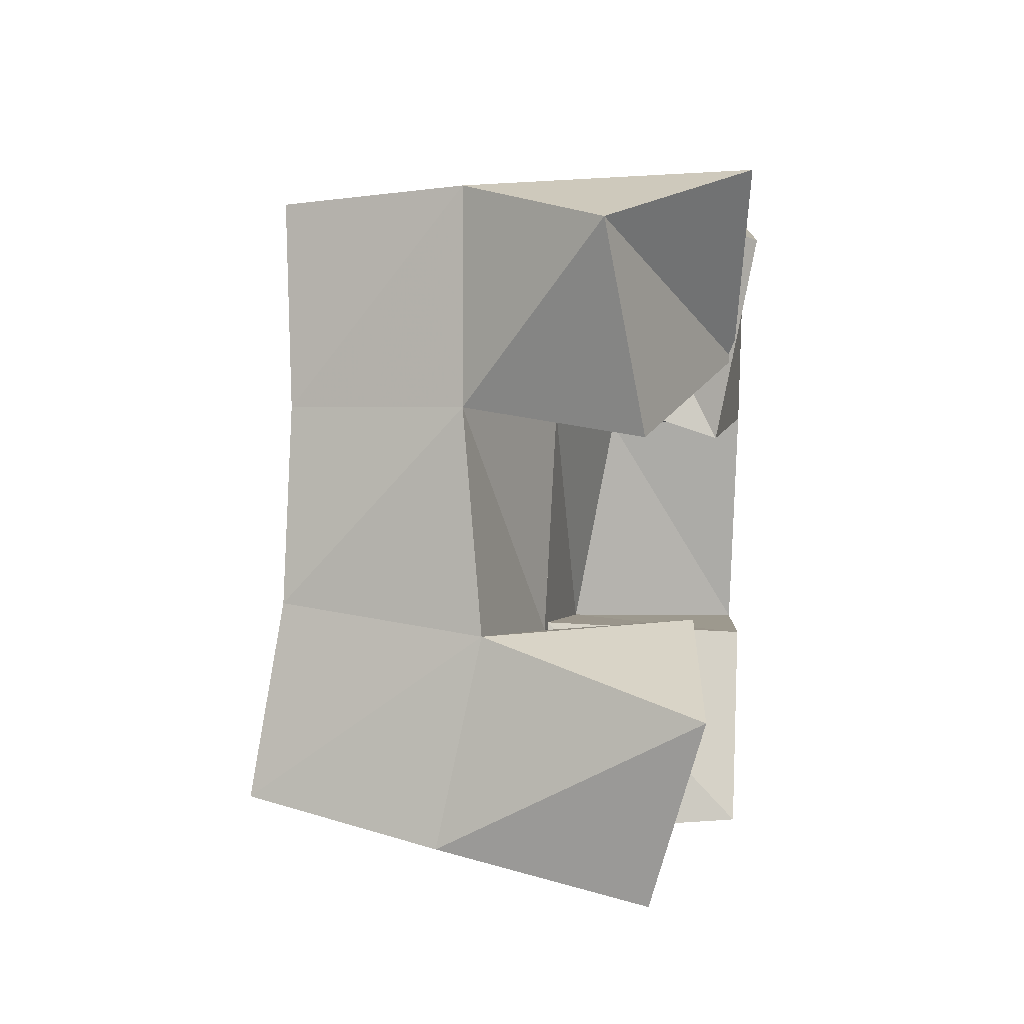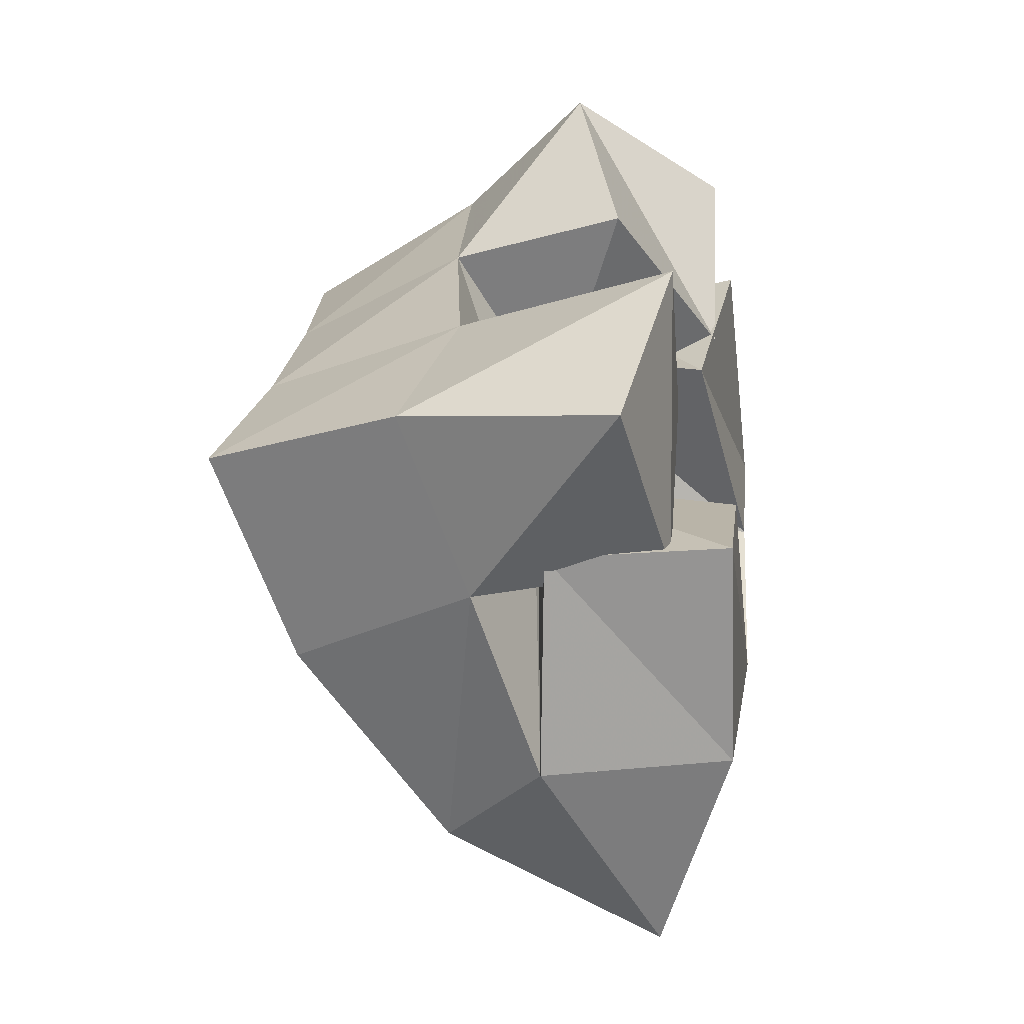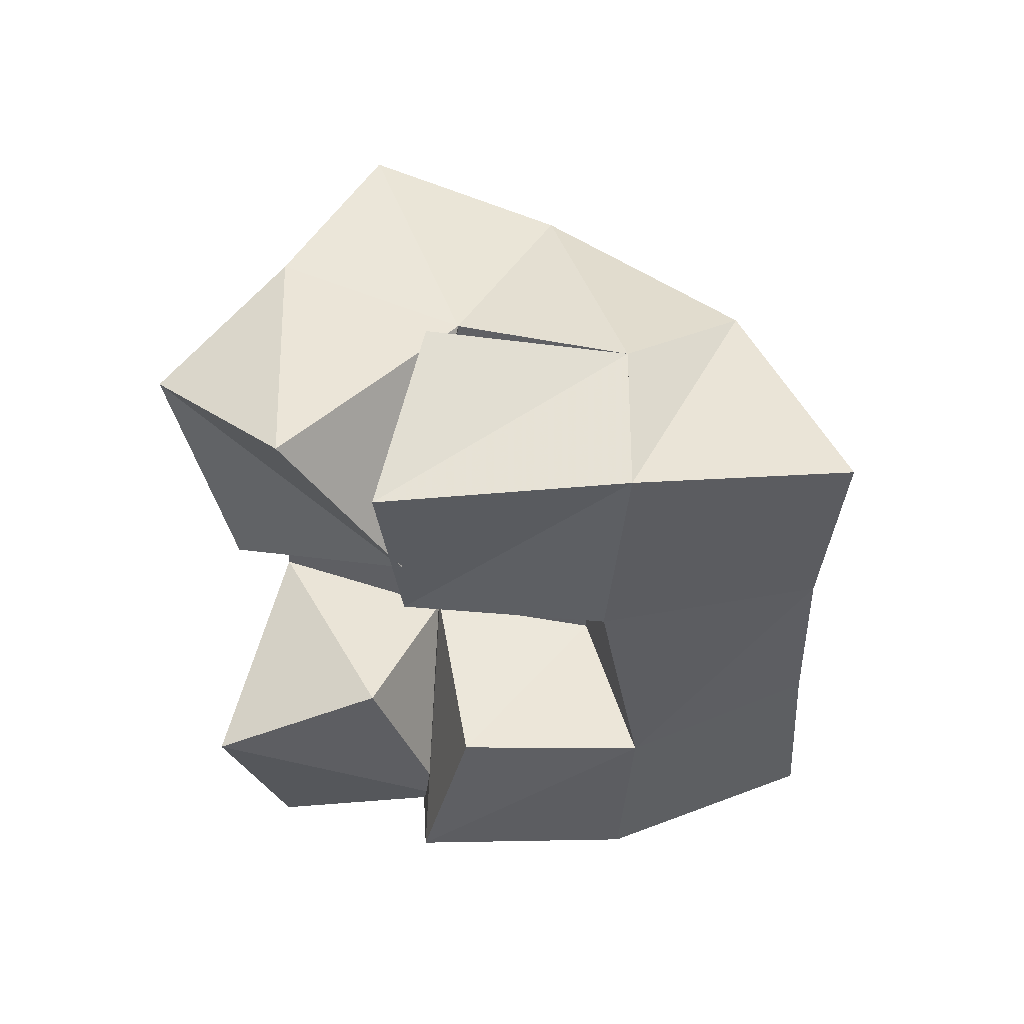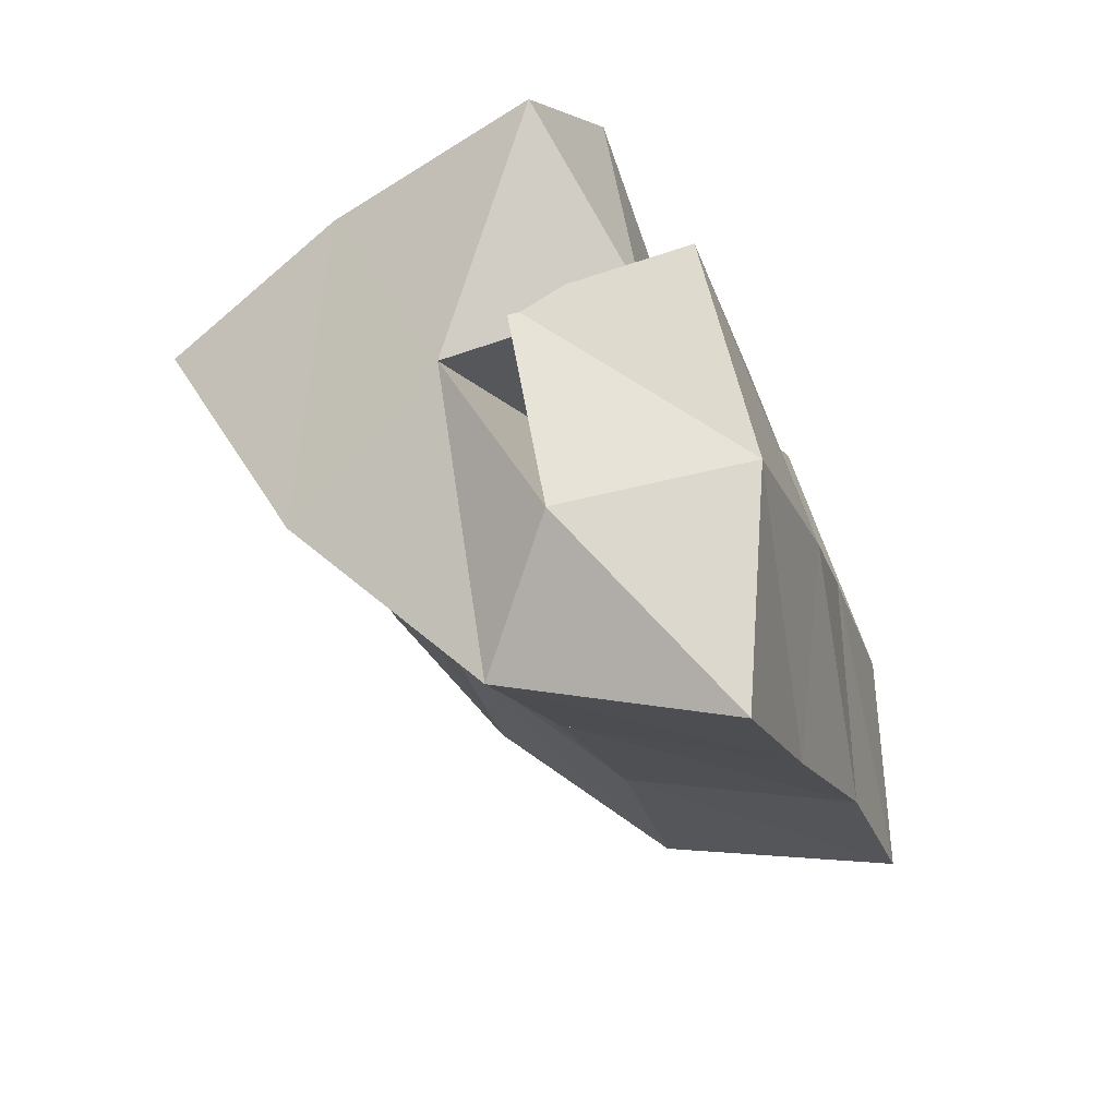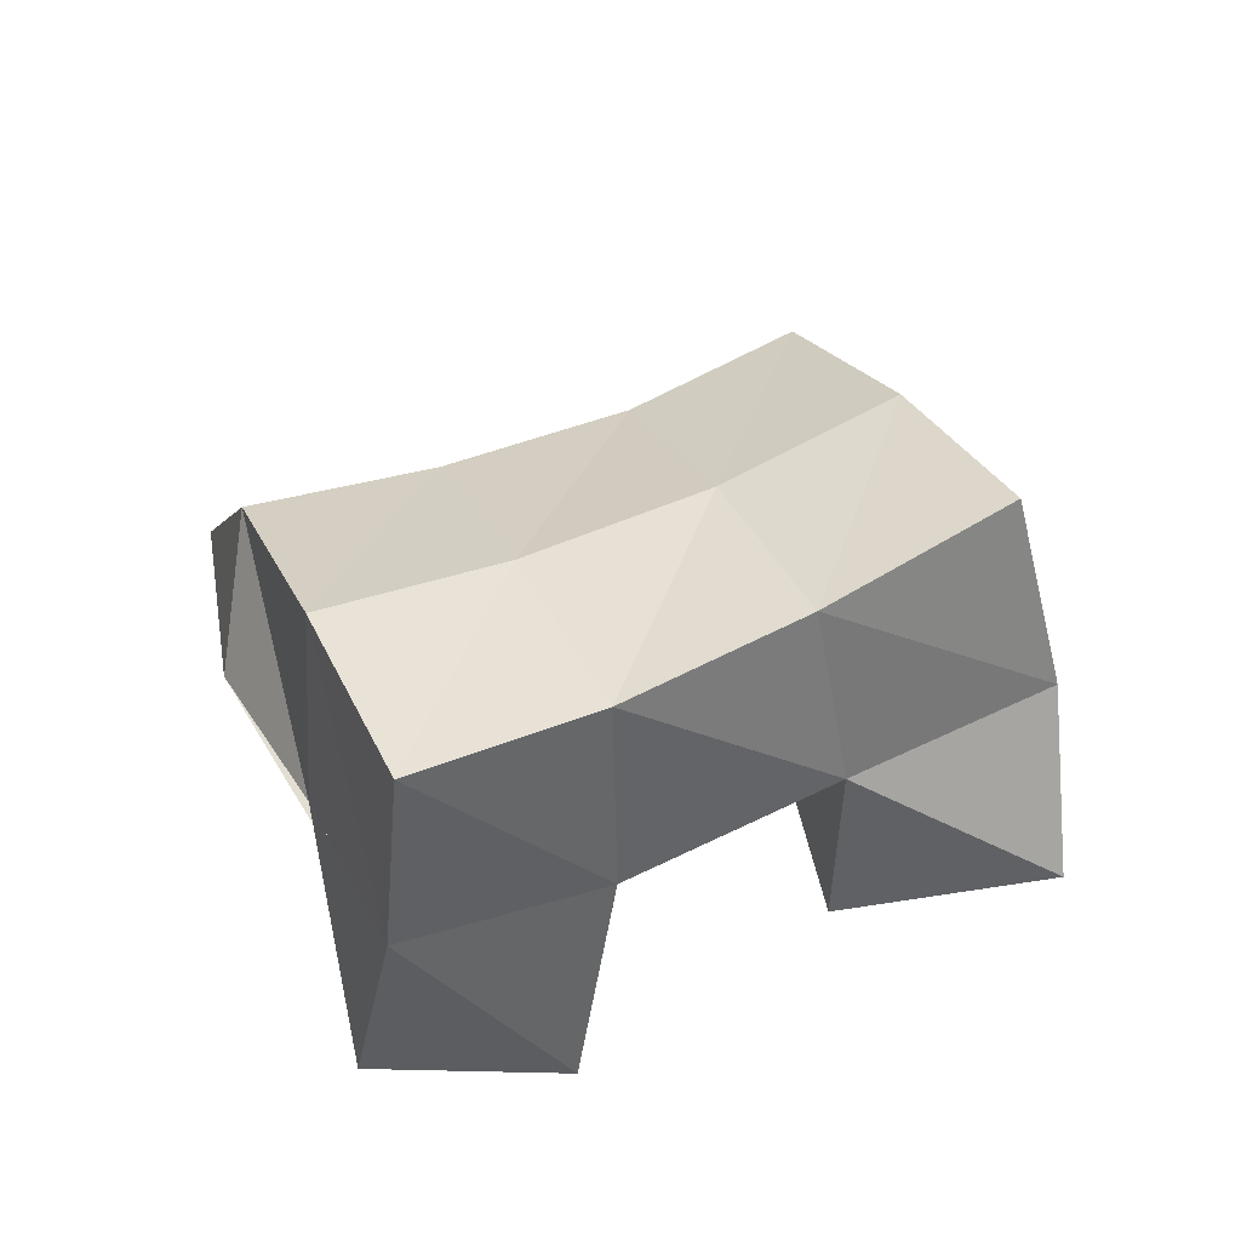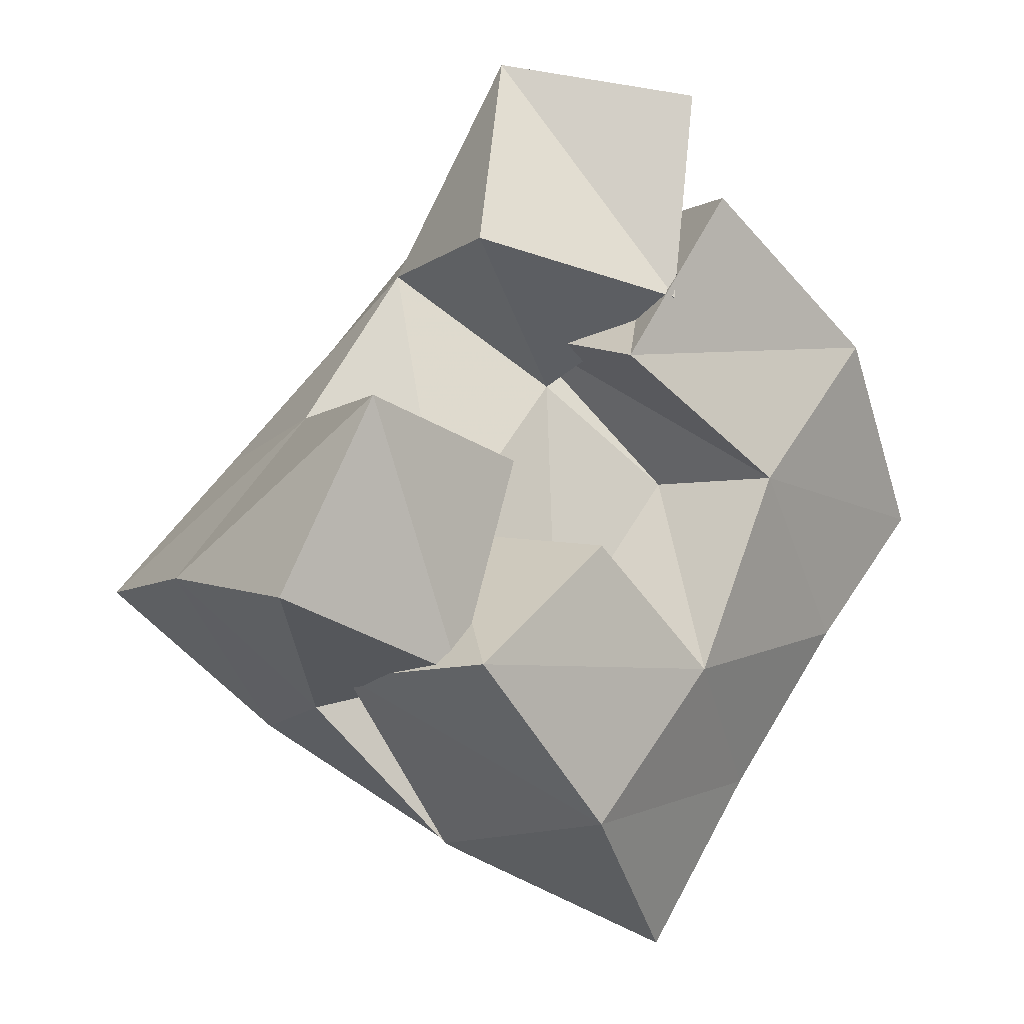
<metadata>
{"format":"obj","ext":"obj","renderer":"f3d","projection":"perspective","resolution":1024,"background":"white","views":[{"elev":41.2,"azim":-87.0,"up":"+Z"},{"elev":-25.8,"azim":-82.3,"up":"+Z"},{"elev":-41.3,"azim":37.6,"up":"+Y"},{"elev":-74.4,"azim":-67.0,"up":"+Z"},{"elev":58.2,"azim":-73.9,"up":"+Y"},{"elev":-6.3,"azim":-43.3,"up":"+Z"}]}
</metadata>
<code>
v 0.6127 0.1215 0.1147
v 0.6212 0.1726 0.1226
v 0.6596 0.1146 0.09913
v 0.6544 0.1605 0.09233
v 0.6296 0.1101 0.1604
v 0.6526 0.1632 0.1632
v 0.6751 0.1124 0.1499
v 0.685 0.1494 0.1348
v 0.7172 0.1535 0.1908
v 0.7475 0.1337 0.1521
v 0.7105 0.1081 0.179
v 0.753 0.1 0.1513
v 0.7547 0.1427 0.2257
v 0.7921 0.1371 0.1939
v 0.7361 0.1 0.2213
v 0.7888 0.1 0.1894
v 0.6768 0.1263 0.2062
v 0.6876 0.1696 0.2046
v 0.7228 0.1045 0.1946
v 0.7207 0.1483 0.177
v 0.6944 0.1375 0.2555
v 0.7225 0.1714 0.2439
v 0.7282 0.1029 0.2469
v 0.7565 0.1515 0.2157
v 0.6496 0.1427 0.0989
v 0.6856 0.1483 0.05941
v 0.6539 0.1 0.1007
v 0.695 0.1035 0.06444
v 0.6865 0.1487 0.1362
v 0.7179 0.1421 0.1094
v 0.6919 0.1 0.13
v 0.7276 0.1 0.1019
v 0.6358 0.219 0.1226
v 0.675 0.2052 0.0889
v 0.667 0.2126 0.1581
v 0.7044 0.198 0.1254
v 0.7007 0.2126 0.1924
v 0.7368 0.1952 0.1616
v 0.7372 0.2164 0.227
v 0.7706 0.1977 0.195
v 0.7151 0.1746 0.05618
v 0.7421 0.1686 0.09439
v 0.7728 0.1648 0.1316
v 0.8053 0.1659 0.163
v 0.7361 0.1249 0.0341
v 0.7642 0.121 0.07456
v 0.793 0.1149 0.1141
v 0.825 0.1138 0.1471
f 1 2 4
f 3 1 4
f 2 6 8
f 4 2 8
f 6 5 7
f 8 6 7
f 5 1 3
f 7 5 3
f 8 7 3
f 4 8 3
f 2 1 5
f 6 2 5
f 9 10 12
f 11 9 12
f 10 14 16
f 12 10 16
f 14 13 15
f 16 14 15
f 13 9 11
f 15 13 11
f 16 15 11
f 12 16 11
f 10 9 13
f 14 10 13
f 17 18 20
f 19 17 20
f 18 22 24
f 20 18 24
f 22 21 23
f 24 22 23
f 21 17 19
f 23 21 19
f 24 23 19
f 20 24 19
f 18 17 21
f 22 18 21
f 25 26 28
f 27 25 28
f 26 30 32
f 28 26 32
f 30 29 31
f 32 30 31
f 29 25 27
f 31 29 27
f 32 31 27
f 28 32 27
f 26 25 29
f 30 26 29
f 2 33 34
f 4 2 34
f 33 35 36
f 34 33 36
f 35 6 8
f 36 35 8
f 6 2 4
f 8 6 4
f 36 8 4
f 34 36 4
f 33 2 6
f 35 33 6
f 6 35 36
f 8 6 36
f 35 37 38
f 36 35 38
f 37 18 20
f 38 37 20
f 18 6 8
f 20 18 8
f 38 20 8
f 36 38 8
f 35 6 18
f 37 35 18
f 18 37 38
f 20 18 38
f 37 39 40
f 38 37 40
f 39 22 24
f 40 39 24
f 22 18 20
f 24 22 20
f 40 24 20
f 38 40 20
f 37 18 22
f 39 37 22
f 4 34 41
f 26 4 41
f 34 36 42
f 41 34 42
f 36 8 30
f 42 36 30
f 8 4 26
f 30 8 26
f 42 30 26
f 41 42 26
f 34 4 8
f 36 34 8
f 8 36 42
f 30 8 42
f 36 38 43
f 42 36 43
f 38 20 10
f 43 38 10
f 20 8 30
f 10 20 30
f 43 10 30
f 42 43 30
f 36 8 20
f 38 36 20
f 20 38 43
f 10 20 43
f 38 40 44
f 43 38 44
f 40 24 14
f 44 40 14
f 24 20 10
f 14 24 10
f 44 14 10
f 43 44 10
f 38 20 24
f 40 38 24
f 26 41 45
f 28 26 45
f 41 42 46
f 45 41 46
f 42 30 32
f 46 42 32
f 30 26 28
f 32 30 28
f 46 32 28
f 45 46 28
f 41 26 30
f 42 41 30
f 30 42 46
f 32 30 46
f 42 43 47
f 46 42 47
f 43 10 12
f 47 43 12
f 10 30 32
f 12 10 32
f 47 12 32
f 46 47 32
f 42 30 10
f 43 42 10
f 10 43 47
f 12 10 47
f 43 44 48
f 47 43 48
f 44 14 16
f 48 44 16
f 14 10 12
f 16 14 12
f 48 16 12
f 47 48 12
f 43 10 14
f 44 43 14

</code>
